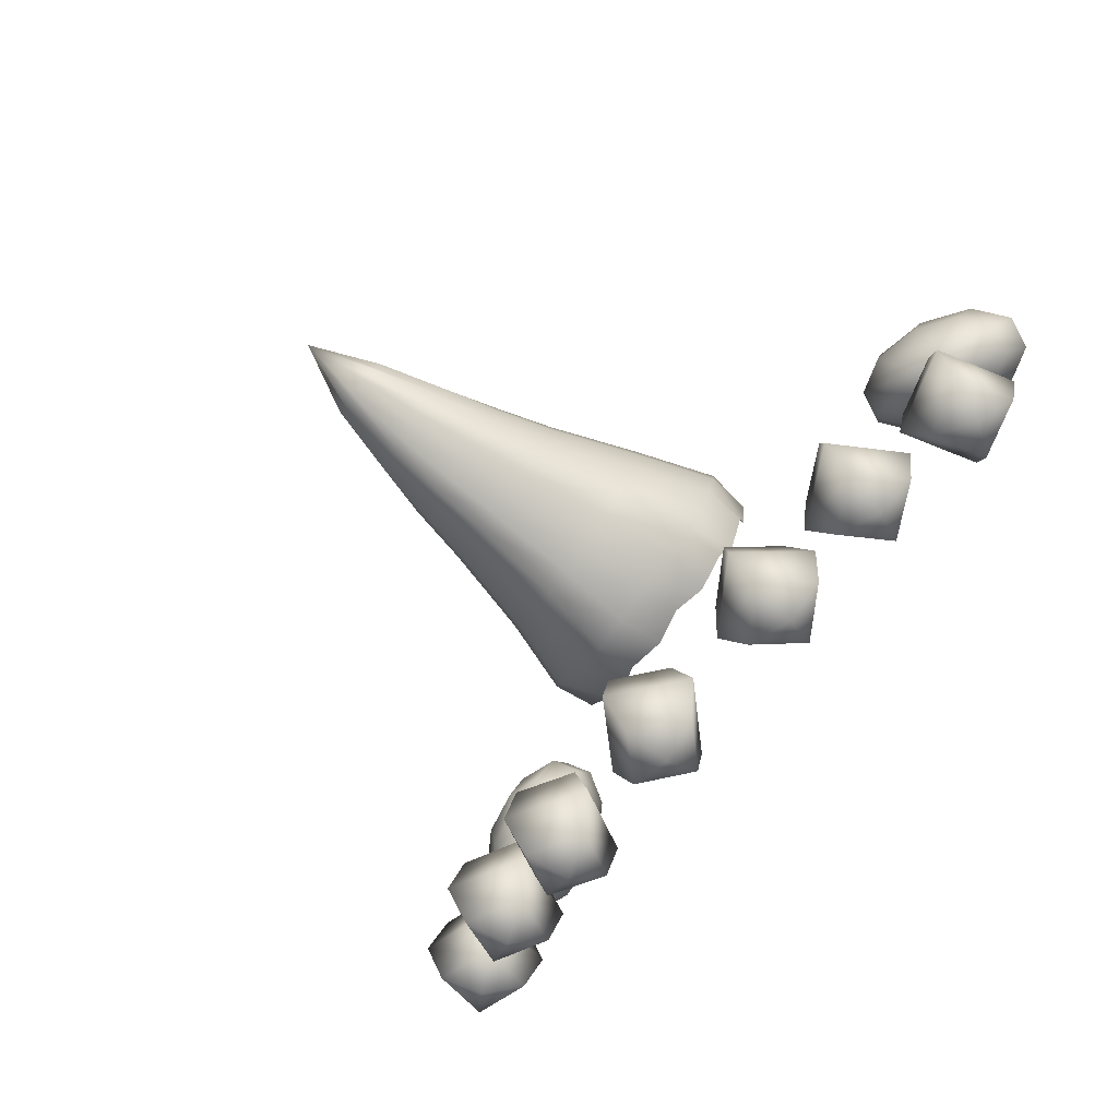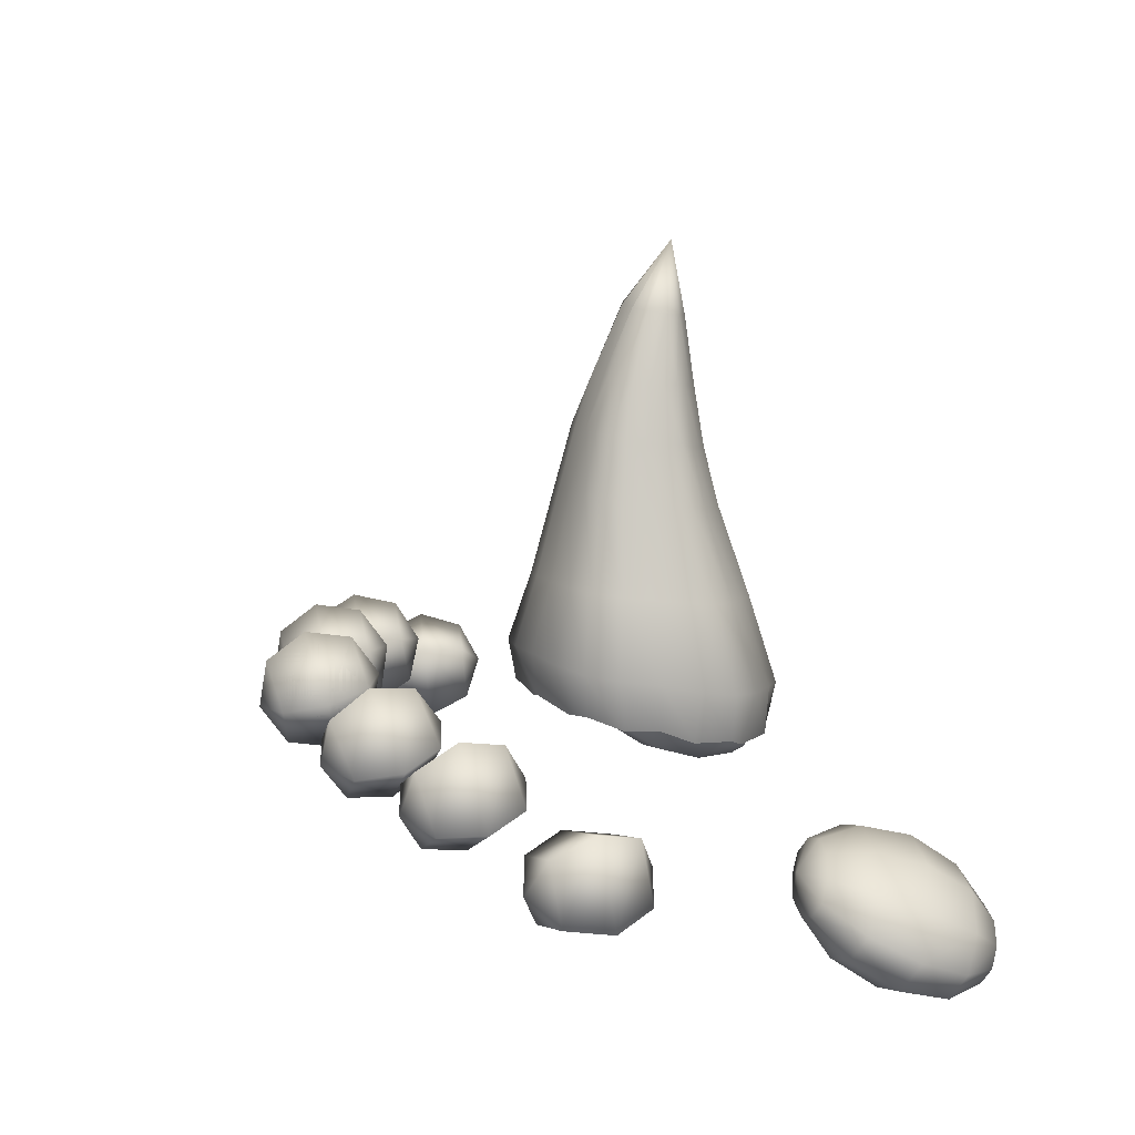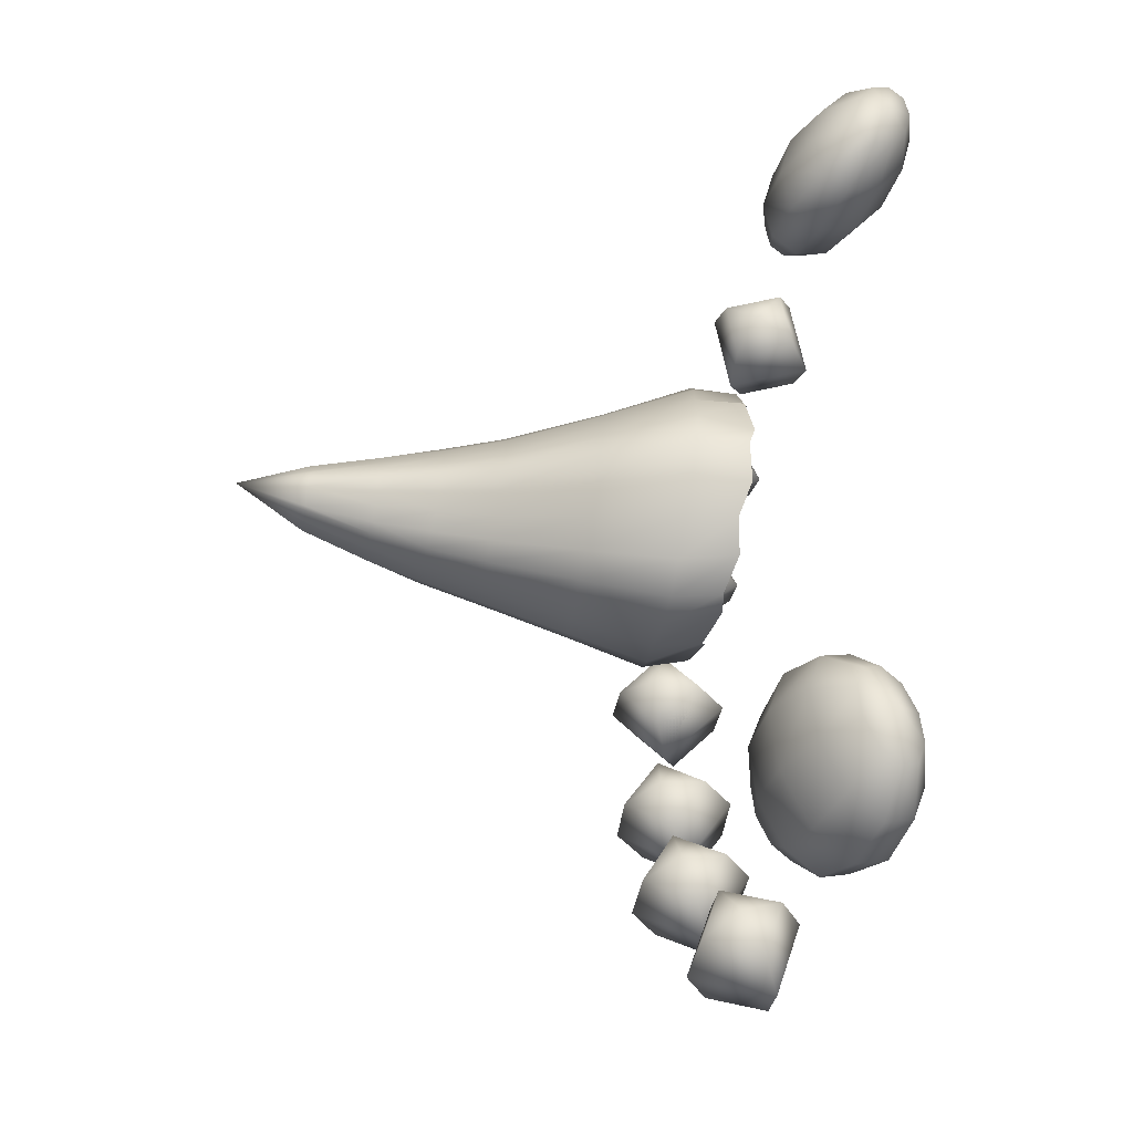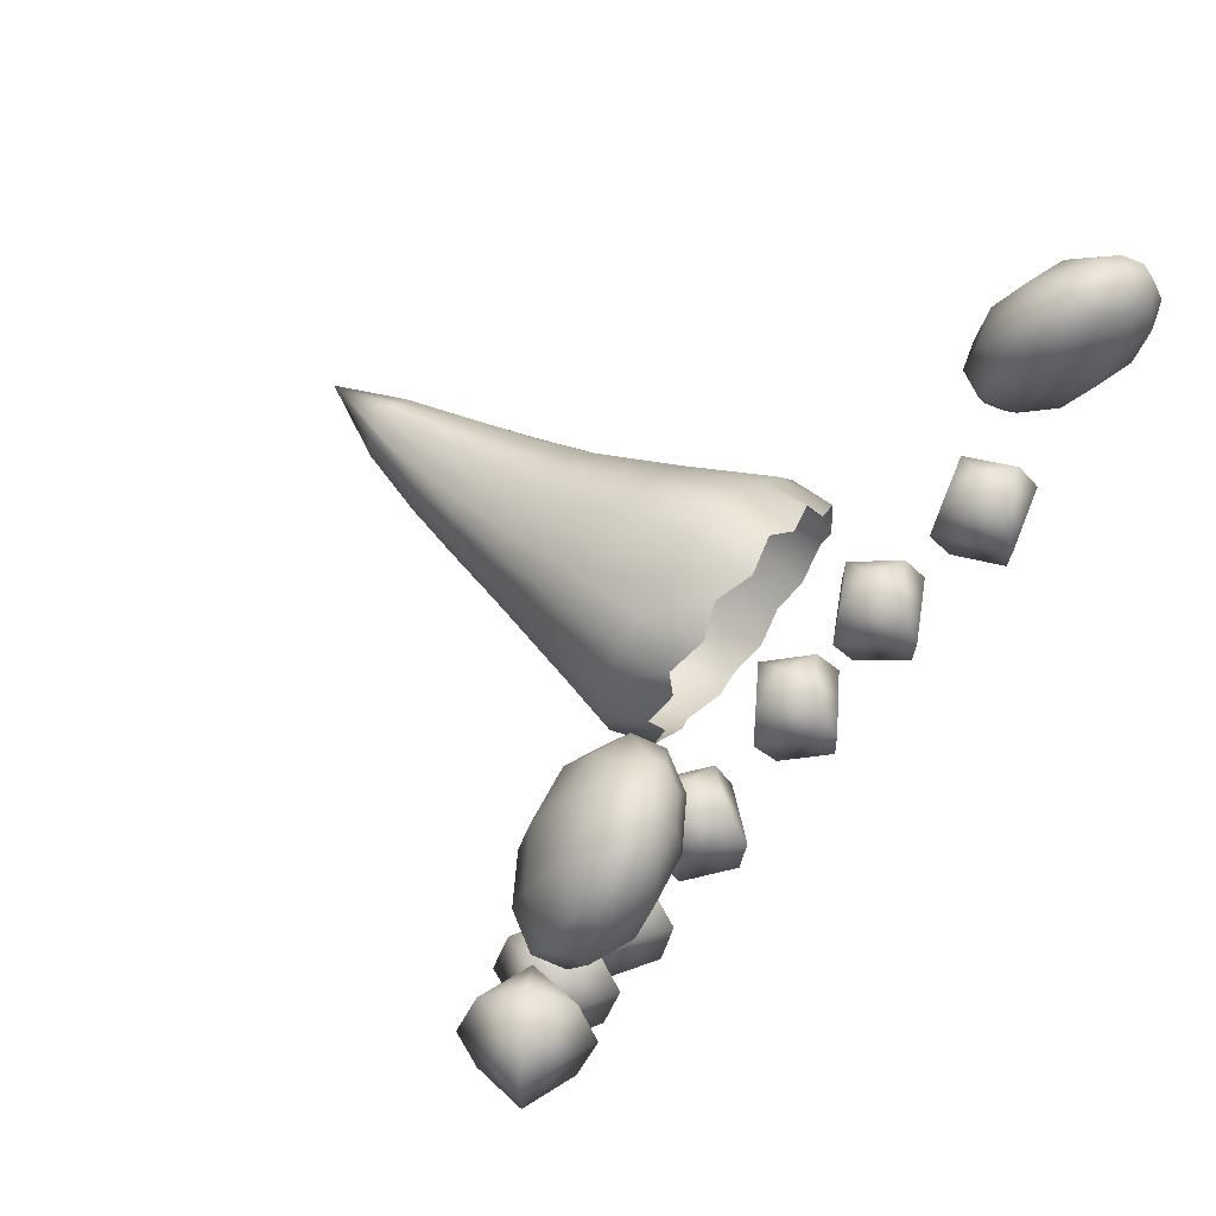
<metadata>
{"format":"obj","ext":"obj","renderer":"f3d","projection":"perspective","resolution":1024,"background":"white","views":[{"elev":-68.1,"azim":52.8,"up":"+Y"},{"elev":12.4,"azim":76.2,"up":"+Z"},{"elev":52.8,"azim":93.9,"up":"+Y"},{"elev":48.7,"azim":126.0,"up":"+Y"}]}
</metadata>
<code>
o Snowman_Singular.001_Sphere.003
v 0.2134 1.395 0.311
v 0.2204 1.37 0.3081
v 0.2229 1.341 0.3164
v 0.2204 1.317 0.3335
v 0.2134 1.303 0.3548
v 0.2256 1.397 0.3144
v 0.2414 1.373 0.3141
v 0.2472 1.344 0.3232
v 0.2414 1.319 0.3394
v 0.2256 1.304 0.3583
v 0.2295 1.401 0.3229
v 0.2482 1.38 0.3287
v 0.255 1.352 0.3401
v 0.2482 1.326 0.354
v 0.2295 1.308 0.3667
v 0.2236 1.406 0.3331
v 0.2381 1.388 0.3464
v 0.2433 1.362 0.3605
v 0.2381 1.335 0.3717
v 0.2236 1.313 0.3769
v 0.2103 1.41 0.3412
v 0.2149 1.395 0.3605
v 0.2166 1.37 0.3768
v 0.2149 1.341 0.3858
v 0.2103 1.317 0.385
v 0.2039 1.303 0.3748
v 0.2039 1.41 0.3242
v 0.1945 1.411 0.3441
v 0.1875 1.397 0.3655
v 0.185 1.373 0.3826
v 0.1875 1.344 0.3908
v 0.1945 1.318 0.3879
v 0.1823 1.409 0.3407
v 0.1665 1.394 0.3596
v 0.1607 1.369 0.3757
v 0.1665 1.341 0.3849
v 0.1823 1.317 0.3845
v 0.1784 1.405 0.3322
v 0.1597 1.387 0.3449
v 0.1528 1.361 0.3589
v 0.1597 1.334 0.3703
v 0.1784 1.313 0.3761
v 0.1843 1.4 0.322
v 0.1698 1.379 0.3272
v 0.1646 1.352 0.3384
v 0.1698 1.326 0.3525
v 0.1843 1.308 0.3659
v 0.1976 1.397 0.3139
v 0.193 1.372 0.3132
v 0.1913 1.344 0.3222
v 0.193 1.319 0.3385
v 0.1976 1.304 0.3577
v -0.2134 1.395 0.311
v -0.2204 1.37 0.3081
v -0.2229 1.341 0.3164
v -0.2204 1.317 0.3335
v -0.2134 1.303 0.3548
v -0.2256 1.397 0.3144
v -0.2414 1.373 0.3141
v -0.2472 1.344 0.3232
v -0.2414 1.319 0.3394
v -0.2256 1.304 0.3583
v -0.2295 1.401 0.3229
v -0.2482 1.38 0.3287
v -0.255 1.352 0.3401
v -0.2482 1.326 0.354
v -0.2295 1.308 0.3667
v -0.2236 1.406 0.3331
v -0.2381 1.388 0.3464
v -0.2433 1.362 0.3605
v -0.2381 1.335 0.3717
v -0.2236 1.313 0.3769
v -0.2103 1.41 0.3412
v -0.2149 1.395 0.3605
v -0.2166 1.37 0.3768
v -0.2149 1.341 0.3858
v -0.2103 1.317 0.385
v -0.2039 1.303 0.3748
v -0.2039 1.41 0.3242
v -0.1945 1.411 0.3441
v -0.1875 1.397 0.3655
v -0.185 1.373 0.3826
v -0.1875 1.344 0.3908
v -0.1945 1.318 0.3879
v -0.1823 1.409 0.3407
v -0.1665 1.394 0.3596
v -0.1607 1.369 0.3757
v -0.1665 1.341 0.3849
v -0.1823 1.317 0.3845
v -0.1784 1.405 0.3322
v -0.1597 1.387 0.3449
v -0.1528 1.361 0.3589
v -0.1597 1.334 0.3703
v -0.1784 1.313 0.3761
v -0.1843 1.4 0.322
v -0.1698 1.379 0.3272
v -0.1646 1.352 0.3384
v -0.1698 1.326 0.3525
v -0.1843 1.308 0.3659
v -0.1976 1.397 0.3139
v -0.193 1.372 0.3132
v -0.1913 1.344 0.3222
v -0.193 1.319 0.3385
v -0.1976 1.304 0.3577
v -0 1.099 0.3962
v 0 1.073 0.4008
v 0.02455 1.115 0.4355
v 0.03471 1.091 0.4301
v 0.02455 1.067 0.4247
v -0 1.125 0.4377
v -0 1.11 0.4595
v 0 1.083 0.464
v 0 1.062 0.4487
v 0 1.057 0.4225
v -0.02455 1.115 0.4355
v -0.03471 1.091 0.4301
v -0.02455 1.067 0.4247
v -0 1.12 0.4116
v 0.08091 1.118 0.3903
v 0.08714 1.092 0.3938
v 0.1094 1.139 0.424
v 0.1228 1.118 0.4159
v 0.1168 1.092 0.4119
v 0.08437 1.144 0.4317
v 0.09204 1.129 0.4524
v 0.09827 1.104 0.456
v 0.09942 1.082 0.4403
v 0.09481 1.077 0.4145
v 0.06242 1.129 0.4343
v 0.05639 1.104 0.4303
v 0.0698 1.082 0.4222
v 0.07976 1.139 0.4059
v 0.1452 1.145 0.3794
v 0.1523 1.12 0.3847
v 0.1758 1.17 0.4086
v 0.189 1.148 0.4013
v 0.1833 1.122 0.4002
v 0.1514 1.175 0.4178
v 0.1611 1.162 0.4391
v 0.1682 1.137 0.4444
v 0.1685 1.114 0.4307
v 0.162 1.107 0.4059
v 0.1301 1.16 0.4236
v 0.1244 1.134 0.4225
v 0.1375 1.112 0.4152
v 0.1449 1.168 0.3931
v 0.199 1.191 0.3539
v 0.2085 1.167 0.3604
v 0.2334 1.22 0.3731
v 0.2461 1.198 0.3657
v 0.2418 1.172 0.3688
v 0.2112 1.226 0.3866
v 0.2257 1.216 0.4067
v 0.2351 1.192 0.4132
v 0.234 1.168 0.4023
v 0.223 1.157 0.3804
v 0.1923 1.211 0.3983
v 0.188 1.185 0.4013
v 0.2007 1.163 0.3939
v 0.2001 1.215 0.3647
v -0.02455 1.115 0.4355
v -0.03471 1.091 0.4301
v -0.02455 1.067 0.4247
v 0.02455 1.115 0.4355
v 0.03471 1.091 0.4301
v 0.02455 1.067 0.4247
v -0.08091 1.118 0.3903
v -0.08714 1.092 0.3938
v -0.1094 1.139 0.424
v -0.1228 1.118 0.4159
v -0.1168 1.092 0.4119
v -0.08437 1.144 0.4317
v -0.09204 1.129 0.4524
v -0.09827 1.104 0.456
v -0.09942 1.082 0.4403
v -0.09481 1.077 0.4145
v -0.06242 1.129 0.4343
v -0.05639 1.104 0.4303
v -0.0698 1.082 0.4222
v -0.07976 1.139 0.4059
v -0.1452 1.145 0.3794
v -0.1523 1.12 0.3847
v -0.1758 1.17 0.4086
v -0.189 1.148 0.4013
v -0.1833 1.122 0.4002
v -0.1514 1.175 0.4178
v -0.1611 1.162 0.4391
v -0.1682 1.137 0.4444
v -0.1685 1.114 0.4307
v -0.162 1.107 0.4059
v -0.1301 1.16 0.4236
v -0.1244 1.134 0.4225
v -0.1375 1.112 0.4152
v -0.1449 1.168 0.3931
v -0.199 1.191 0.3539
v -0.2085 1.167 0.3604
v -0.2334 1.22 0.3731
v -0.2461 1.198 0.3657
v -0.2418 1.172 0.3688
v -0.2112 1.226 0.3866
v -0.2257 1.216 0.4067
v -0.2351 1.192 0.4132
v -0.234 1.168 0.4023
v -0.223 1.157 0.3804
v -0.1923 1.211 0.3983
v -0.188 1.185 0.4013
v -0.2007 1.163 0.3939
v -0.2001 1.215 0.3647
v 0.001492 1.354 0.3948
v 0.04118 1.34 0.3989
v 0.07065 1.311 0.4046
v 0.07399 1.269 0.4139
v 0.05888 1.231 0.4206
v 0.02215 1.211 0.4252
v -0.02005 1.208 0.4241
v -0.05374 1.233 0.4196
v -0.07625 1.27 0.4096
v -0.07031 1.311 0.4014
v -0.03792 1.34 0.3978
v -0.000382 1.294 0.6772
v 0.003237 1.34 0.4739
v 0.03592 1.327 0.477
v 0.06114 1.303 0.481
v 0.06274 1.269 0.4855
v 0.05118 1.236 0.4888
v 0.02014 1.22 0.4896
v -0.01501 1.216 0.4881
v -0.04207 1.238 0.4844
v -0.06164 1.269 0.4796
v -0.05658 1.303 0.4756
v -0.02896 1.327 0.4739
v 0.00096 1.313 0.5628
v 0.02076 1.305 0.5625
v 0.03573 1.291 0.5673
v 0.03692 1.27 0.5686
v 0.02981 1.251 0.5735
v 0.01138 1.241 0.5726
v -0.009884 1.239 0.5742
v -0.026 1.252 0.5698
v -0.03801 1.27 0.5696
v -0.035 1.291 0.5664
v -0.0182 1.305 0.5614
v 0.01921 1.343 0.3923
v -0.000427 1.301 0.6359
v 0.04357 1.341 0.4274
v 0.05266 1.322 0.397
v 0.07504 1.312 0.4322
v 0.06756 1.29 0.404
v 0.07731 1.268 0.4409
v 0.06187 1.252 0.4119
v 0.06265 1.228 0.4461
v 0.03833 1.225 0.4173
v 0.02387 1.208 0.45
v 0.000156 1.214 0.4191
v -0.02009 1.204 0.4479
v -0.0343 1.224 0.4165
v -0.05428 1.23 0.4439
v -0.06081 1.254 0.4098
v -0.07854 1.269 0.4346
v -0.06991 1.29 0.4002
v -0.07226 1.311 0.4274
v -0.05071 1.322 0.3955
v -0.03791 1.341 0.4251
v -0.01671 1.343 0.3918
v 0.002583 1.357 0.4224
v 0.02648 1.312 0.5287
v 0.0451 1.294 0.5333
v 0.04642 1.268 0.5351
v 0.03772 1.244 0.5393
v 0.01479 1.232 0.5384
v -0.01144 1.23 0.539
v -0.03144 1.246 0.5346
v -0.04616 1.268 0.5334
v -0.04241 1.294 0.5303
v -0.02172 1.312 0.5266
v -0.01295 1.336 0.4736
v -0.04441 1.316 0.4746
v -0.06264 1.286 0.4774
v -0.05378 1.253 0.482
v -0.02936 1.225 0.4865
v 0.001933 1.216 0.4891
v 0.03753 1.226 0.4895
v 0.05896 1.251 0.4874
v 0.06432 1.287 0.4833
v 0.05083 1.316 0.4789
v 0.01968 1.336 0.4751
v 0.002076 1.321 0.528
v 0.008166 1.298 0.6361
v 0.0145 1.292 0.6368
v 0.01526 1.283 0.6381
v 0.0121 1.275 0.6396
v 0.004331 1.271 0.6405
v -0.004807 1.27 0.641
v -0.01186 1.275 0.6404
v -0.01701 1.283 0.6394
v -0.0158 1.292 0.638
v -0.008675 1.298 0.6367
v -0.008734 1.311 0.561
v -0.02773 1.299 0.5625
v -0.03895 1.281 0.5679
v -0.03333 1.26 0.5685
v -0.01855 1.244 0.5714
v 0.000358 1.238 0.5729
v 0.02185 1.244 0.5725
v 0.03477 1.259 0.5705
v 0.03798 1.281 0.5671
v 0.02981 1.299 0.5639
v 0.01098 1.311 0.5615
v 0.004583 1.301 0.6358
v 0.01389 1.295 0.6363
v 0.01801 1.286 0.6375
v 0.01652 1.276 0.6393
v 0.01017 1.269 0.6406
v -0.000379 1.266 0.6415
v -0.009769 1.268 0.6415
v -0.01714 1.276 0.6405
v -0.02003 1.286 0.6391
v -0.01451 1.295 0.6375
v -0.005184 1.301 0.6362
v -0.01767 1.352 0.4228
v -0.0568 1.328 0.4258
v -0.07936 1.291 0.4297
v -0.06841 1.249 0.4391
v -0.03797 1.214 0.4459
v 0.001057 1.203 0.4489
v 0.04533 1.216 0.448
v 0.07202 1.246 0.4434
v 0.07865 1.291 0.436
v 0.0618 1.328 0.4291
v 0.02303 1.352 0.4239
v -0.009902 1.318 0.5269
v -0.03329 1.304 0.5278
v -0.047 1.281 0.5321
v -0.04024 1.256 0.5336
v -0.02207 1.236 0.5368
v 0.001202 1.229 0.5388
v 0.02767 1.237 0.5389
v 0.04359 1.255 0.5373
v 0.04757 1.282 0.534
v 0.03753 1.304 0.5308
v 0.01436 1.318 0.5279
v 0.000579 1.307 0.5965
v 0.01555 1.301 0.5971
v 0.02665 1.29 0.5991
v 0.02748 1.275 0.6009
v 0.02182 1.26 0.6032
v 0.007859 1.253 0.6037
v -0.008274 1.252 0.604
v -0.02039 1.262 0.6022
v -0.0293 1.275 0.6008
v -0.02685 1.291 0.5987
v -0.014 1.301 0.5967
v 0.008517 1.305 0.5964
v 0.02327 1.296 0.5979
v 0.02956 1.282 0.5999
v 0.02682 1.265 0.6022
v 0.01646 1.254 0.6037
v -0.00056 1.249 0.6042
v -0.01547 1.253 0.6034
v -0.02699 1.267 0.6015
v -0.03129 1.282 0.5998
v -0.0222 1.296 0.5974
v -0.007076 1.305 0.5962
f 26 52 5
f 51 50 3 4
f 49 48 1 2
f 52 51 4 5
f 50 49 2 3
f 48 27 1
f 5 4 9 10
f 3 2 7 8
f 1 27 6
f 26 5 10
f 4 3 8 9
f 2 1 6 7
f 10 9 14 15
f 8 7 12 13
f 6 27 11
f 26 10 15
f 9 8 13 14
f 7 6 11 12
f 15 14 19 20
f 13 12 17 18
f 11 27 16
f 26 15 20
f 14 13 18 19
f 12 11 16 17
f 20 19 24 25
f 18 17 22 23
f 16 27 21
f 26 20 25
f 19 18 23 24
f 17 16 21 22
f 23 22 29 30
f 21 27 28
f 26 25 32
f 24 23 30 31
f 22 21 28 29
f 25 24 31 32
f 28 27 33
f 26 32 37
f 31 30 35 36
f 29 28 33 34
f 32 31 36 37
f 30 29 34 35
f 26 37 42
f 36 35 40 41
f 34 33 38 39
f 37 36 41 42
f 35 34 39 40
f 33 27 38
f 26 42 47
f 41 40 45 46
f 39 38 43 44
f 42 41 46 47
f 40 39 44 45
f 38 27 43
f 26 47 52
f 46 45 50 51
f 44 43 48 49
f 47 46 51 52
f 45 44 49 50
f 43 27 48
f 78 57 104
f 103 56 55 102
f 101 54 53 100
f 104 57 56 103
f 102 55 54 101
f 100 53 79
f 57 62 61 56
f 55 60 59 54
f 53 58 79
f 78 62 57
f 56 61 60 55
f 54 59 58 53
f 62 67 66 61
f 60 65 64 59
f 58 63 79
f 78 67 62
f 61 66 65 60
f 59 64 63 58
f 67 72 71 66
f 65 70 69 64
f 63 68 79
f 78 72 67
f 66 71 70 65
f 64 69 68 63
f 72 77 76 71
f 70 75 74 69
f 68 73 79
f 78 77 72
f 71 76 75 70
f 69 74 73 68
f 75 82 81 74
f 73 80 79
f 78 84 77
f 76 83 82 75
f 74 81 80 73
f 77 84 83 76
f 80 85 79
f 78 89 84
f 83 88 87 82
f 81 86 85 80
f 84 89 88 83
f 82 87 86 81
f 78 94 89
f 88 93 92 87
f 86 91 90 85
f 89 94 93 88
f 87 92 91 86
f 85 90 79
f 78 99 94
f 93 98 97 92
f 91 96 95 90
f 94 99 98 93
f 92 97 96 91
f 90 95 79
f 78 104 99
f 98 103 102 97
f 96 101 100 95
f 99 104 103 98
f 97 102 101 96
f 95 100 79
f 114 106 109
f 105 118 107 108
f 106 105 108 109
f 118 110 107
f 114 109 113
f 108 107 111 112
f 109 108 112 113
f 107 110 111
f 114 113 117
f 112 111 115 116
f 113 112 116 117
f 111 110 115
f 114 117 106
f 116 115 118 105
f 117 116 105 106
f 115 110 118
f 128 120 123
f 119 132 121 122
f 120 119 122 123
f 132 124 121
f 128 123 127
f 122 121 125 126
f 123 122 126 127
f 121 124 125
f 128 127 131
f 126 125 129 130
f 127 126 130 131
f 125 124 129
f 128 131 120
f 130 129 132 119
f 131 130 119 120
f 129 124 132
f 142 134 137
f 133 146 135 136
f 134 133 136 137
f 146 138 135
f 142 137 141
f 136 135 139 140
f 137 136 140 141
f 135 138 139
f 142 141 145
f 140 139 143 144
f 141 140 144 145
f 139 138 143
f 142 145 134
f 144 143 146 133
f 145 144 133 134
f 143 138 146
f 156 148 151
f 147 160 149 150
f 148 147 150 151
f 160 152 149
f 156 151 155
f 150 149 153 154
f 151 150 154 155
f 149 152 153
f 156 155 159
f 154 153 157 158
f 155 154 158 159
f 153 152 157
f 156 159 148
f 158 157 160 147
f 159 158 147 148
f 157 152 160
f 114 163 106
f 105 162 161 118
f 106 163 162 105
f 118 161 110
f 114 113 163
f 162 112 111 161
f 163 113 112 162
f 161 111 110
f 114 166 113
f 112 165 164 111
f 113 166 165 112
f 111 164 110
f 114 106 166
f 165 105 118 164
f 166 106 105 165
f 164 118 110
f 176 171 168
f 167 170 169 180
f 168 171 170 167
f 180 169 172
f 176 175 171
f 170 174 173 169
f 171 175 174 170
f 169 173 172
f 176 179 175
f 174 178 177 173
f 175 179 178 174
f 173 177 172
f 176 168 179
f 178 167 180 177
f 179 168 167 178
f 177 180 172
f 190 185 182
f 181 184 183 194
f 182 185 184 181
f 194 183 186
f 190 189 185
f 184 188 187 183
f 185 189 188 184
f 183 187 186
f 190 193 189
f 188 192 191 187
f 189 193 192 188
f 187 191 186
f 190 182 193
f 192 181 194 191
f 193 182 181 192
f 191 194 186
f 204 199 196
f 195 198 197 208
f 196 199 198 195
f 208 197 200
f 204 203 199
f 198 202 201 197
f 199 203 202 198
f 197 201 200
f 204 207 203
f 202 206 205 201
f 203 207 206 202
f 201 205 200
f 204 196 207
f 206 195 208 205
f 207 196 195 206
f 205 208 200
f 342 244 309 353
f 220 288 309 244
f 343 353 309 288
f 343 288 310 354
f 220 289 310 288
f 344 354 310 289
f 344 289 311 355
f 220 290 311 289
f 345 355 311 290
f 345 290 312 356
f 220 291 312 290
f 346 356 312 291
f 346 291 313 357
f 220 292 313 291
f 347 357 313 292
f 347 292 314 358
f 220 293 314 292
f 348 358 314 293
f 348 293 315 359
f 220 294 315 293
f 349 359 315 294
f 349 294 316 360
f 220 295 316 294
f 350 360 316 295
f 350 295 317 361
f 220 296 317 295
f 351 361 317 296
f 351 296 318 362
f 220 297 318 296
f 352 362 318 297
f 352 297 319 363
f 220 244 319 297
f 342 363 319 244
f 219 263 320 264
f 263 231 276 320
f 320 276 221 265
f 264 320 265 209
f 218 261 321 262
f 261 230 277 321
f 321 277 231 263
f 262 321 263 219
f 217 259 322 260
f 259 229 278 322
f 322 278 230 261
f 260 322 261 218
f 216 257 323 258
f 257 228 279 323
f 323 279 229 259
f 258 323 259 217
f 215 255 324 256
f 255 227 280 324
f 324 280 228 257
f 256 324 257 216
f 214 253 325 254
f 253 226 281 325
f 325 281 227 255
f 254 325 255 215
f 213 251 326 252
f 251 225 282 326
f 326 282 226 253
f 252 326 253 214
f 212 249 327 250
f 249 224 283 327
f 327 283 225 251
f 250 327 251 213
f 211 247 328 248
f 247 223 284 328
f 328 284 224 249
f 248 328 249 212
f 210 245 329 246
f 245 222 285 329
f 329 285 223 247
f 246 329 247 211
f 209 265 330 243
f 265 221 286 330
f 330 286 222 245
f 243 330 245 210
f 231 275 331 276
f 275 242 298 331
f 331 298 232 287
f 276 331 287 221
f 230 274 332 277
f 274 241 299 332
f 332 299 242 275
f 277 332 275 231
f 229 273 333 278
f 273 240 300 333
f 333 300 241 274
f 278 333 274 230
f 228 272 334 279
f 272 239 301 334
f 334 301 240 273
f 279 334 273 229
f 227 271 335 280
f 271 238 302 335
f 335 302 239 272
f 280 335 272 228
f 226 270 336 281
f 270 237 303 336
f 336 303 238 271
f 281 336 271 227
f 225 269 337 282
f 269 236 304 337
f 337 304 237 270
f 282 337 270 226
f 224 268 338 283
f 268 235 305 338
f 338 305 236 269
f 283 338 269 225
f 223 267 339 284
f 267 234 306 339
f 339 306 235 268
f 284 339 268 224
f 222 266 340 285
f 266 233 307 340
f 340 307 234 267
f 285 340 267 223
f 221 287 341 286
f 287 232 308 341
f 341 308 233 266
f 286 341 266 222
f 232 298 363 342
f 242 352 363 298
f 242 299 362 352
f 241 351 362 299
f 241 300 361 351
f 240 350 361 300
f 240 301 360 350
f 239 349 360 301
f 239 302 359 349
f 238 348 359 302
f 238 303 358 348
f 237 347 358 303
f 237 304 357 347
f 236 346 357 304
f 236 305 356 346
f 235 345 356 305
f 235 306 355 345
f 234 344 355 306
f 234 307 354 344
f 233 343 354 307
f 233 308 353 343
f 232 342 353 308

</code>
